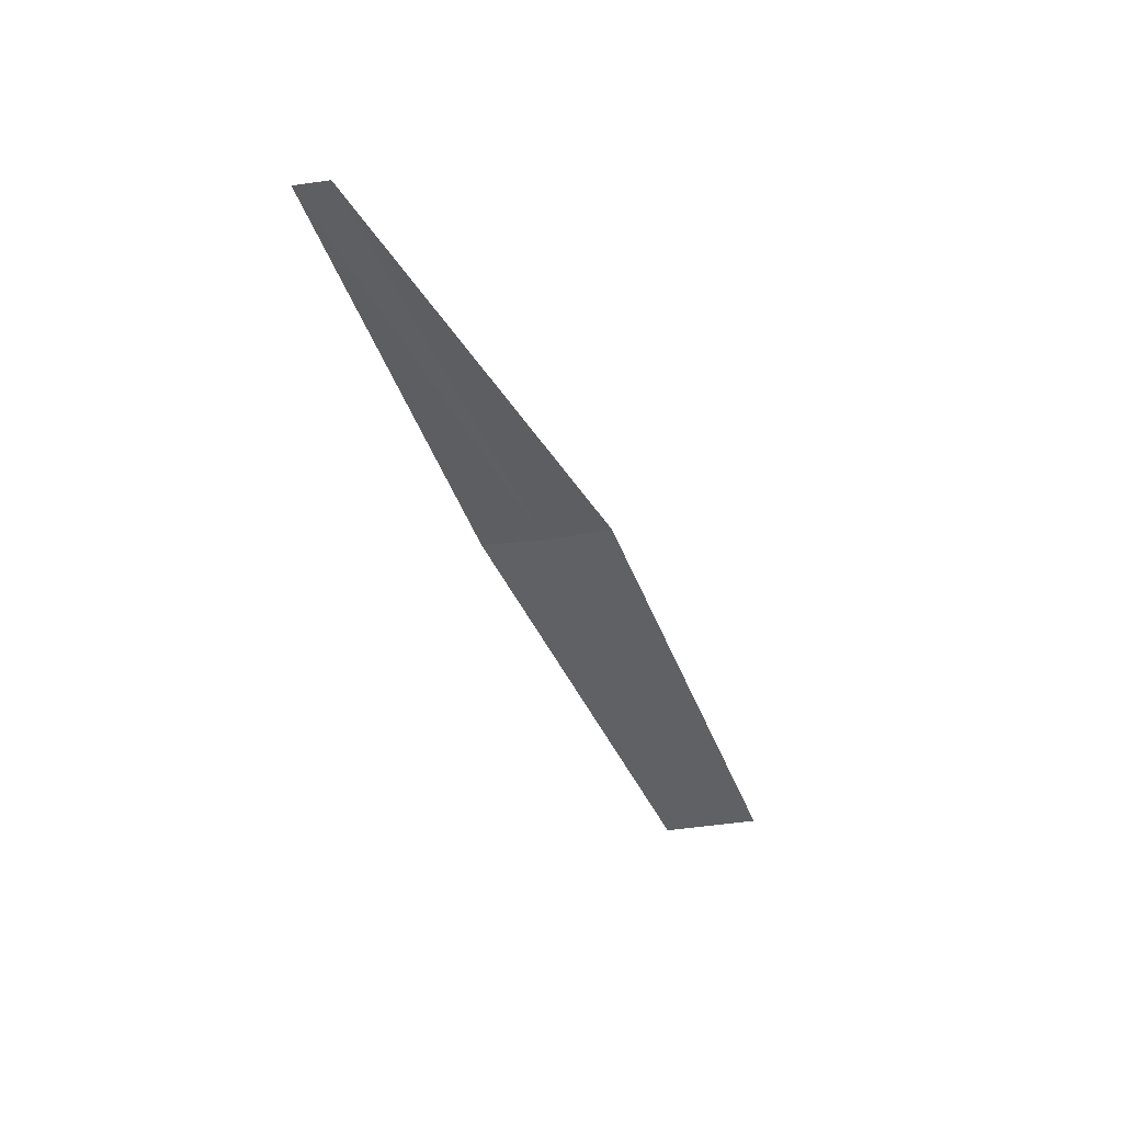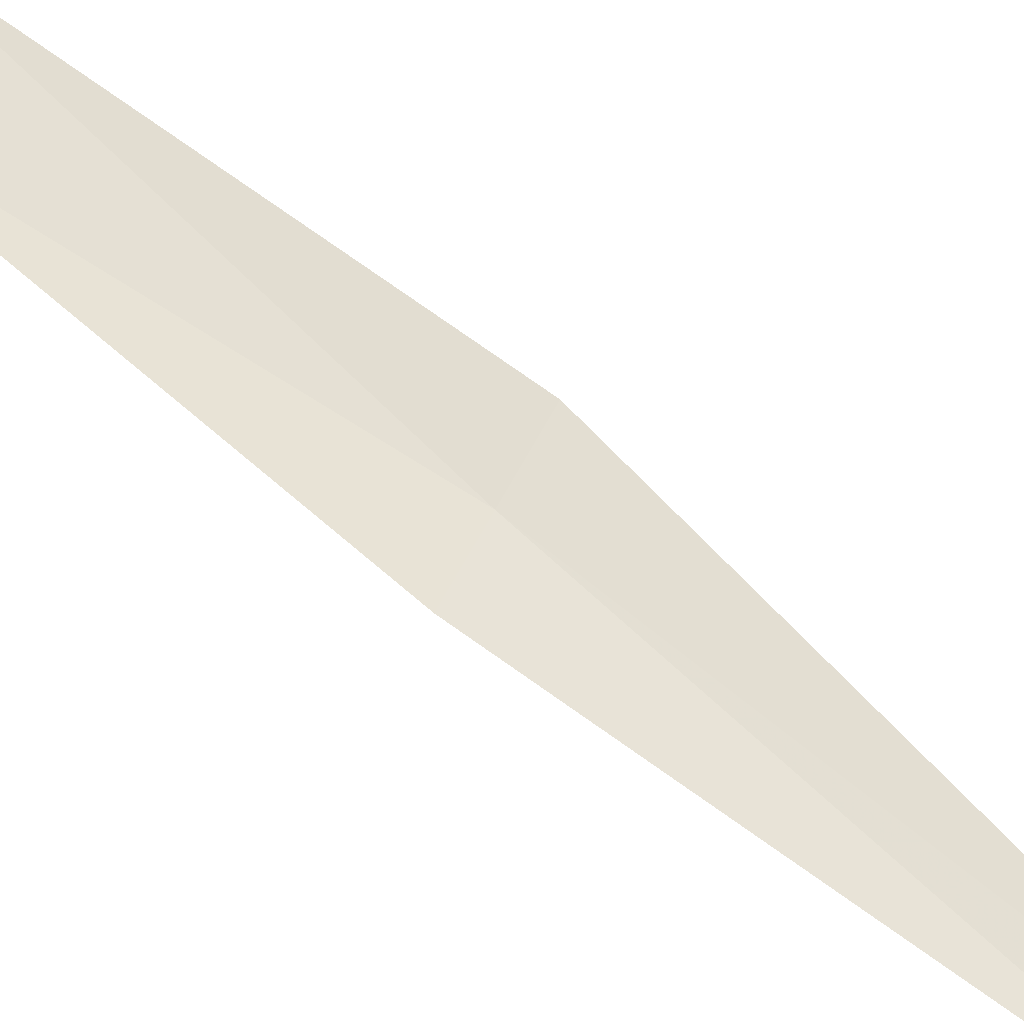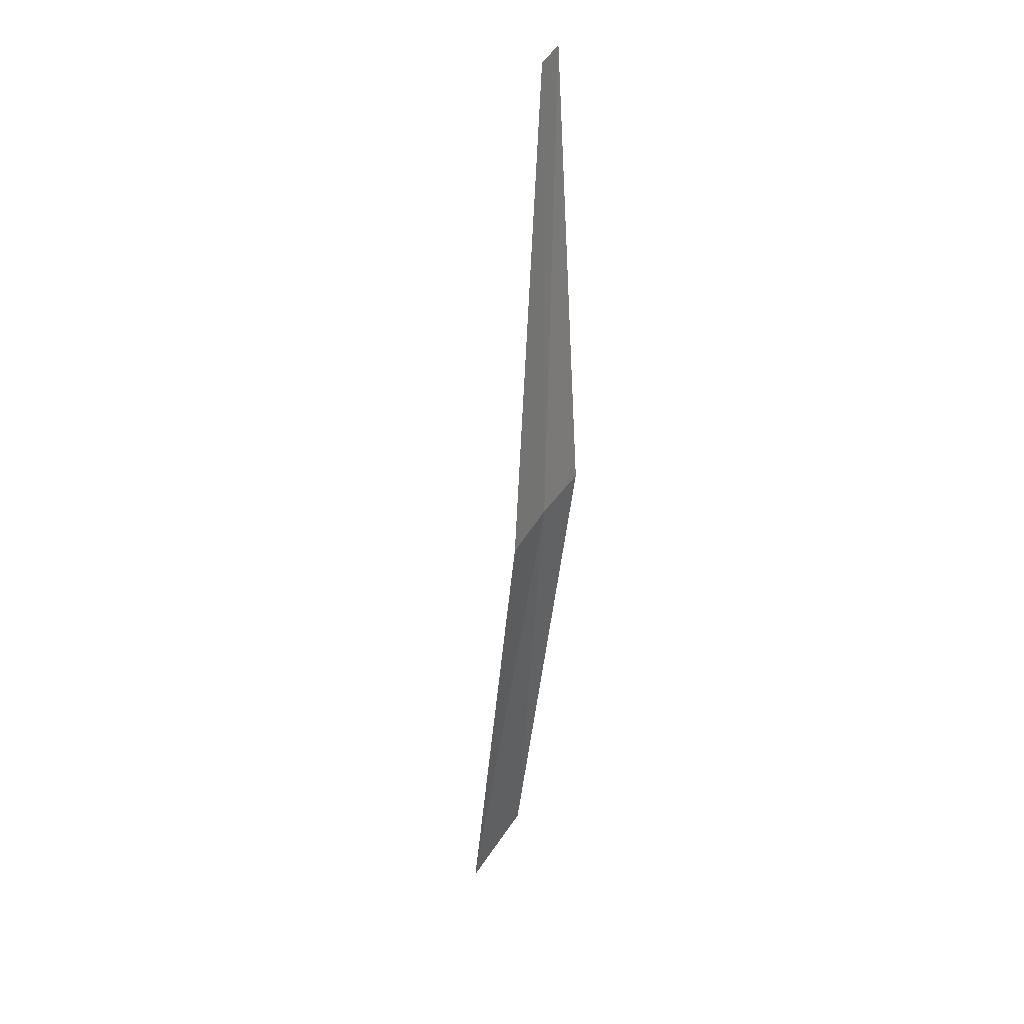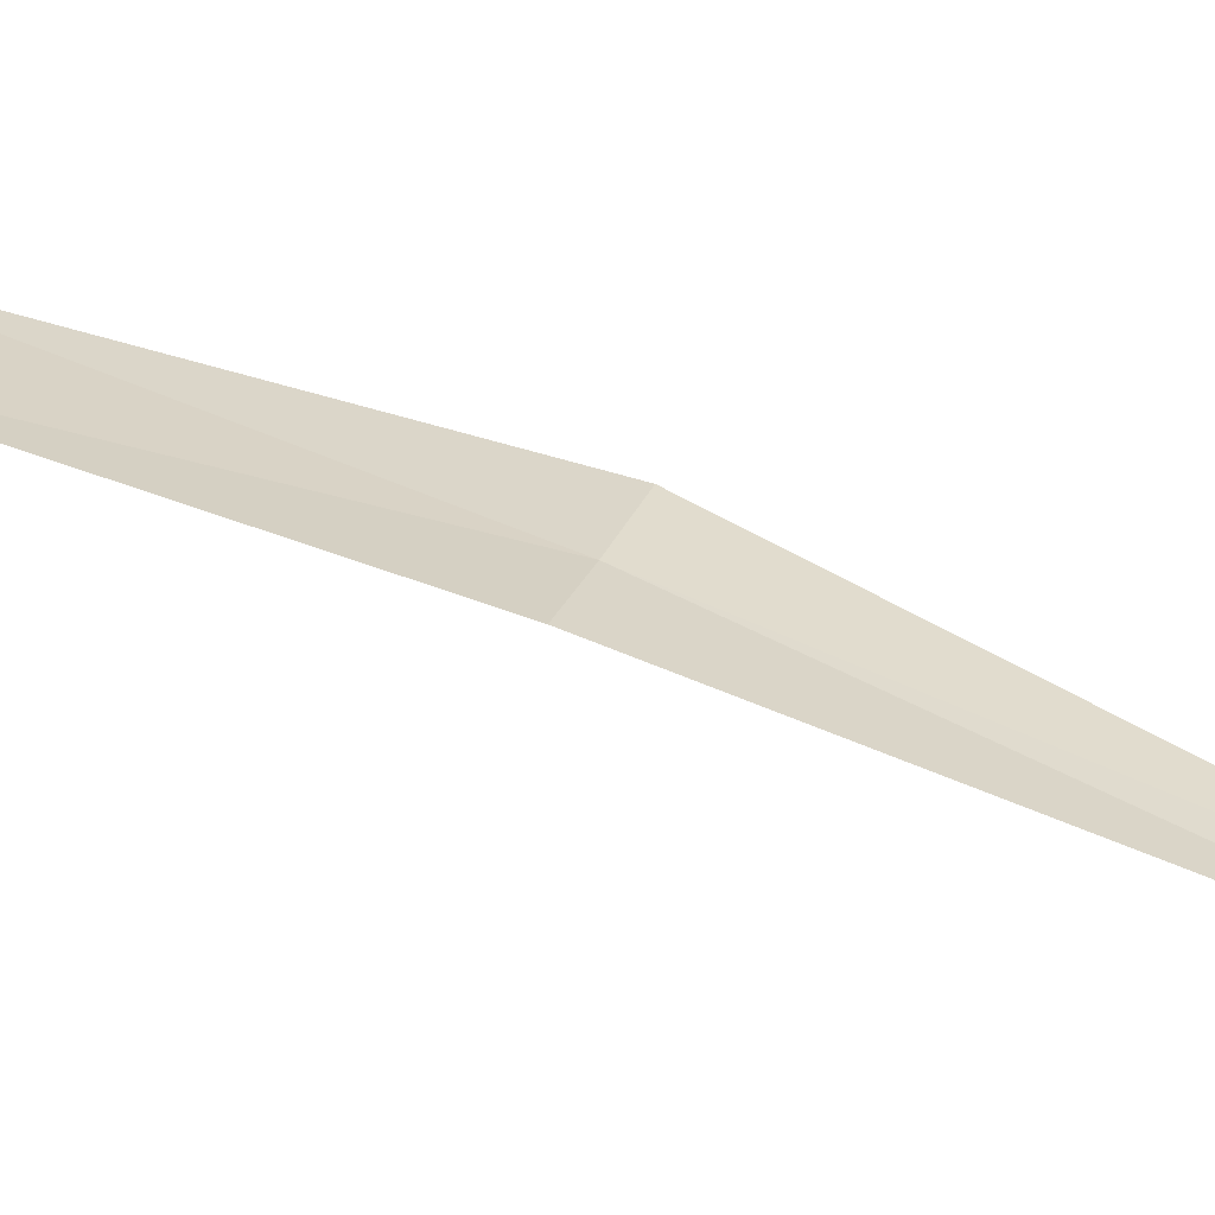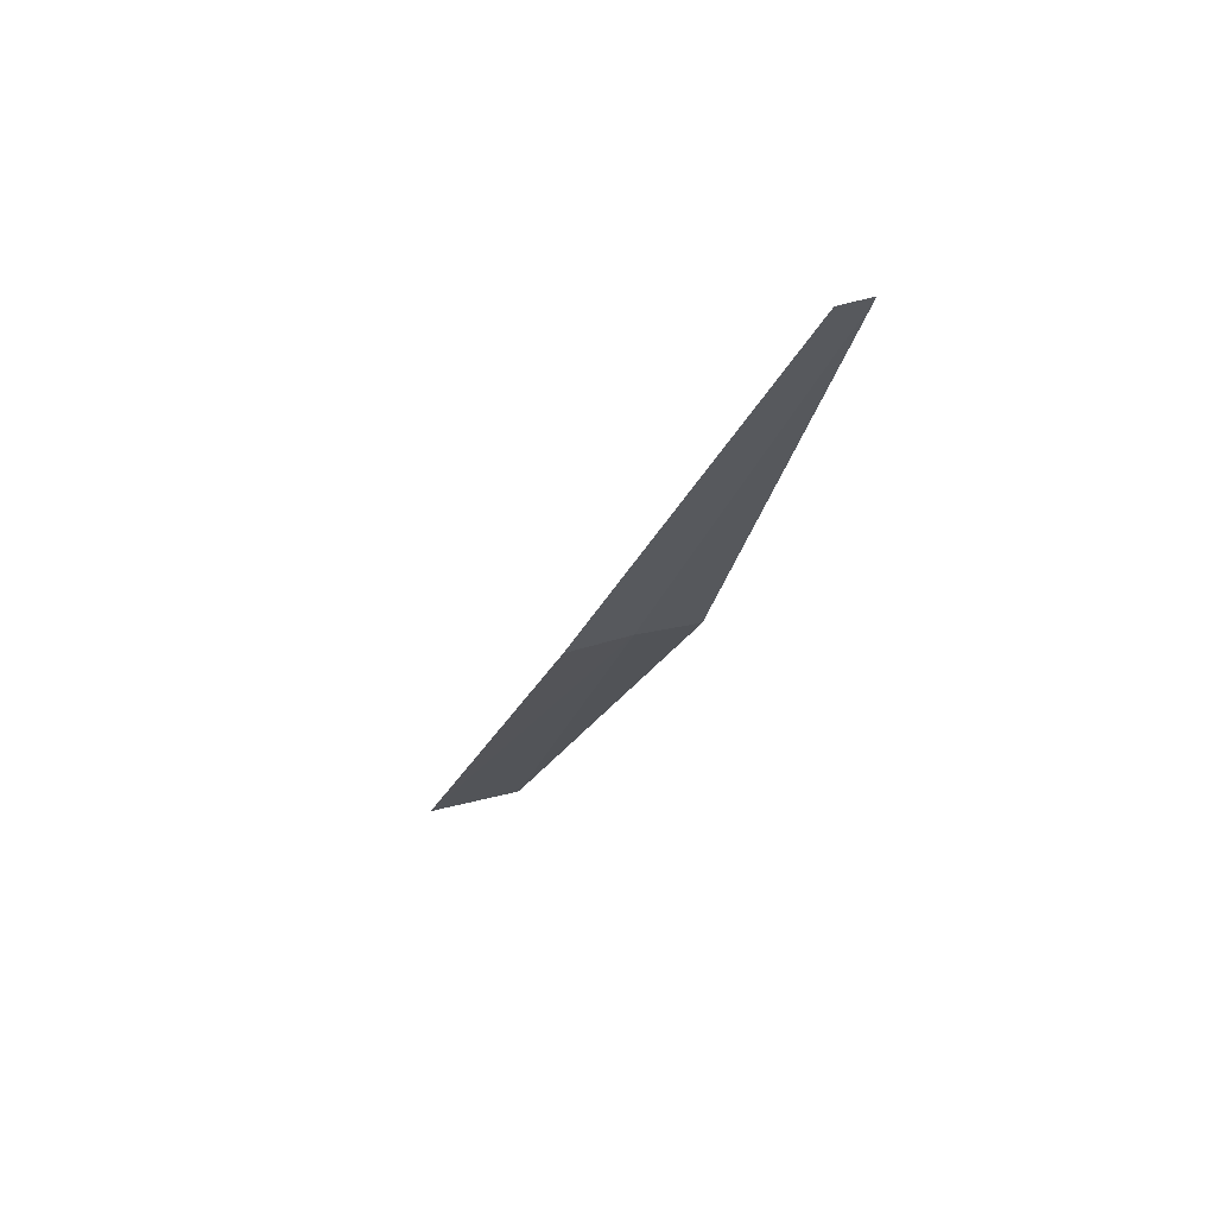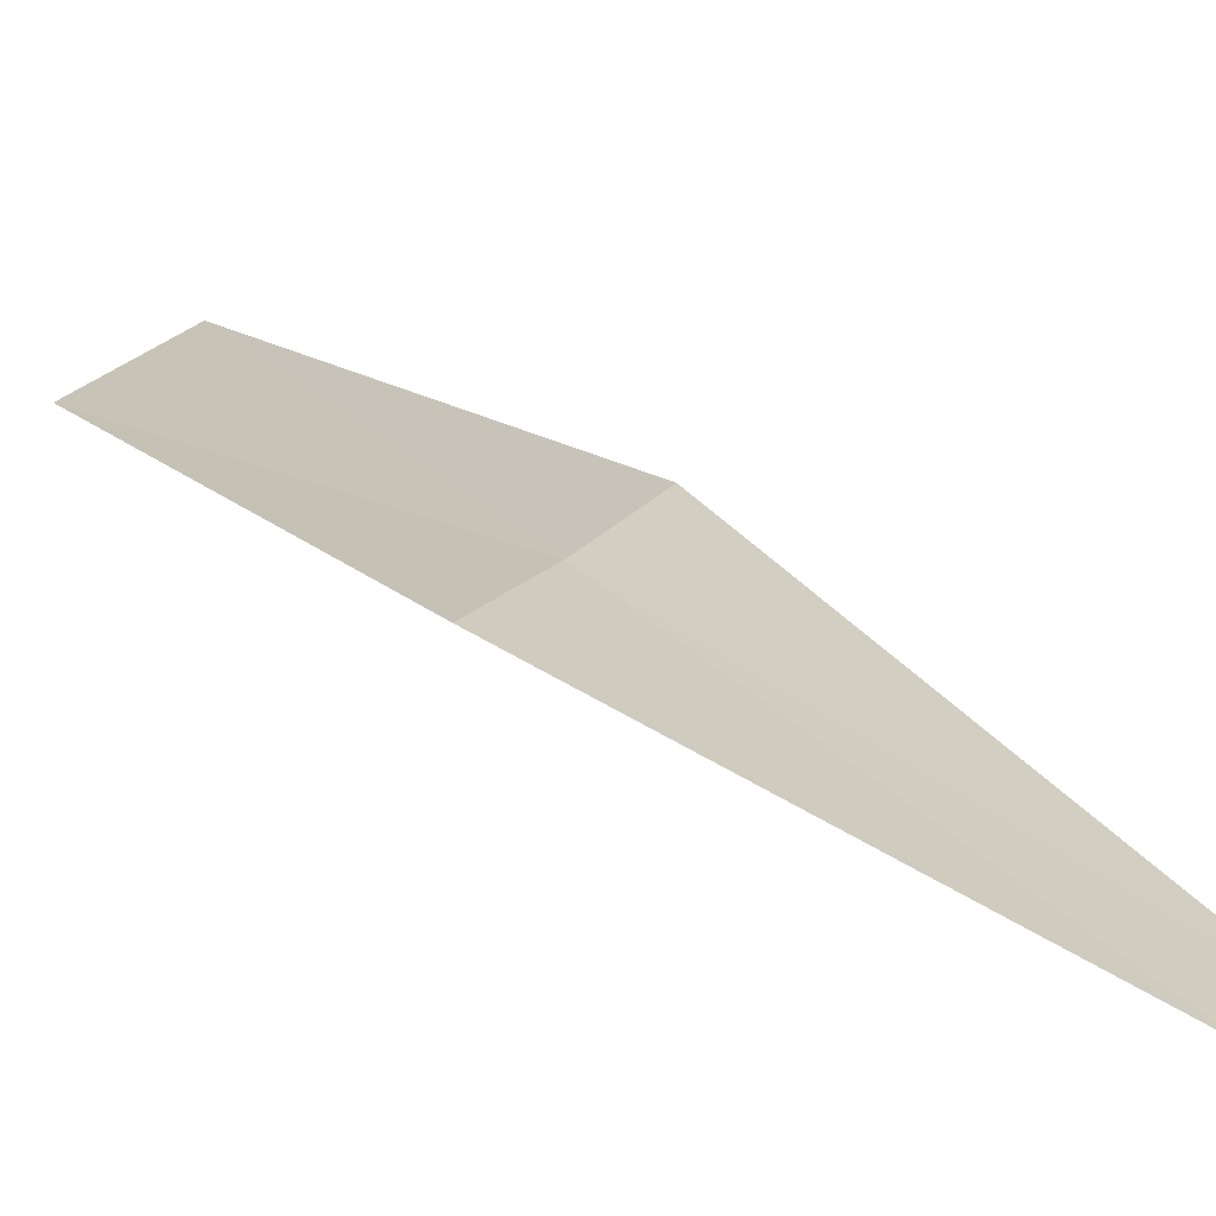
<metadata>
{"format":"obj","ext":"obj","renderer":"f3d","projection":"perspective","resolution":1024,"background":"white","views":[{"elev":37.2,"azim":-150.1,"up":"+Y"},{"elev":30.9,"azim":112.8,"up":"+Z"},{"elev":55.6,"azim":-29.2,"up":"+Y"},{"elev":-2.7,"azim":103.1,"up":"+Z"},{"elev":77.8,"azim":15.5,"up":"+Y"},{"elev":-4.5,"azim":134.2,"up":"+Z"}]}
</metadata>
<code>
v -25.59 22.16 18.87
v -25.9 20.7 19.23
v -26.18 20.75 19.39
v -25.41 22.13 18.77
v -25.78 22.2 18.98
v -25.2 23.59 18.23
v -25.29 23.6 18.29
f 1 3 2
f 1 2 4
f 1 5 3
f 1 4 6
f 1 7 5
f 1 6 7

</code>
